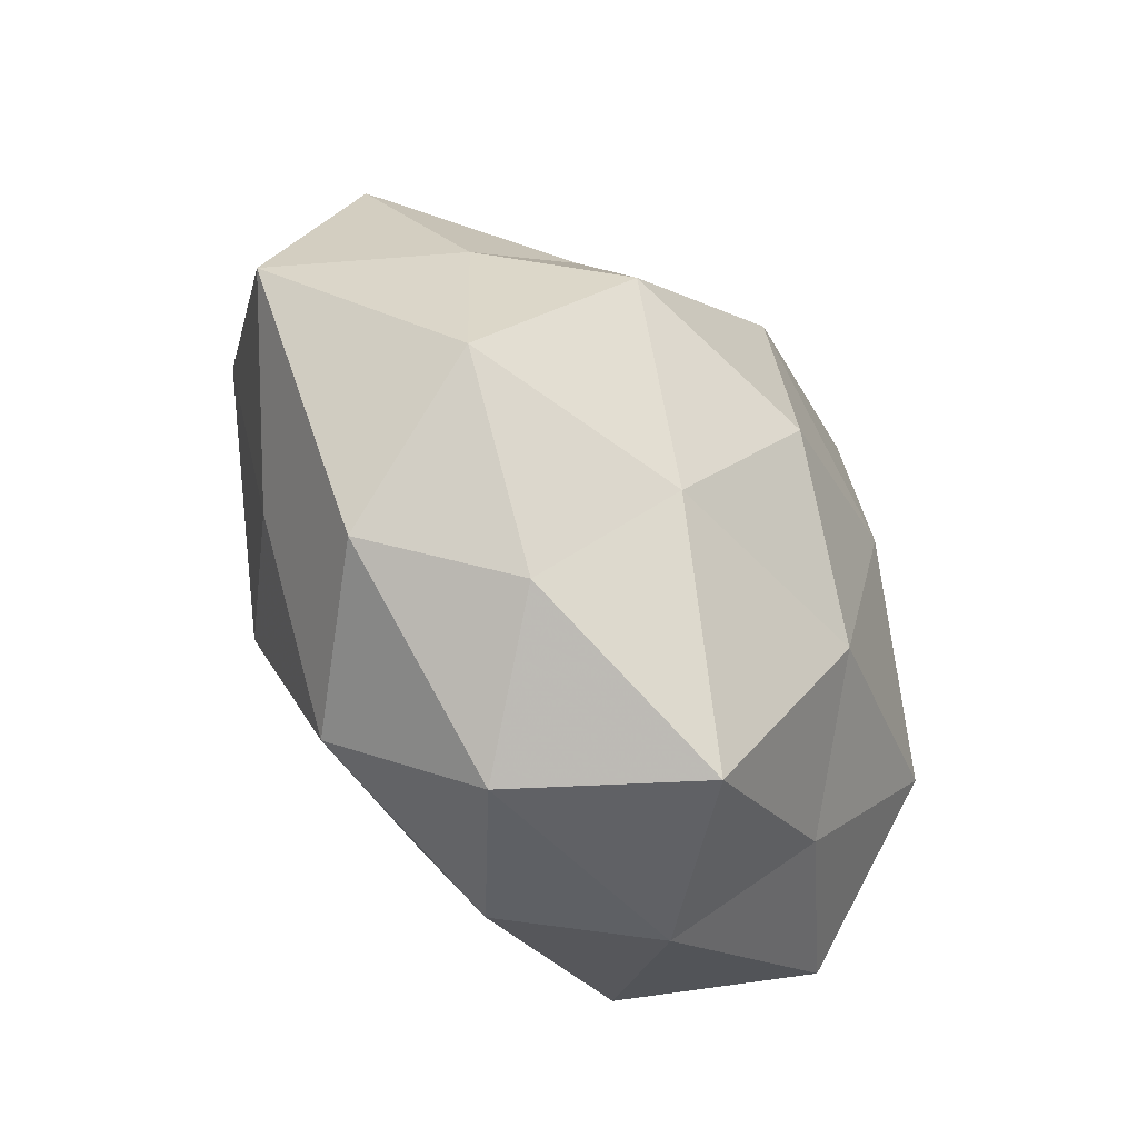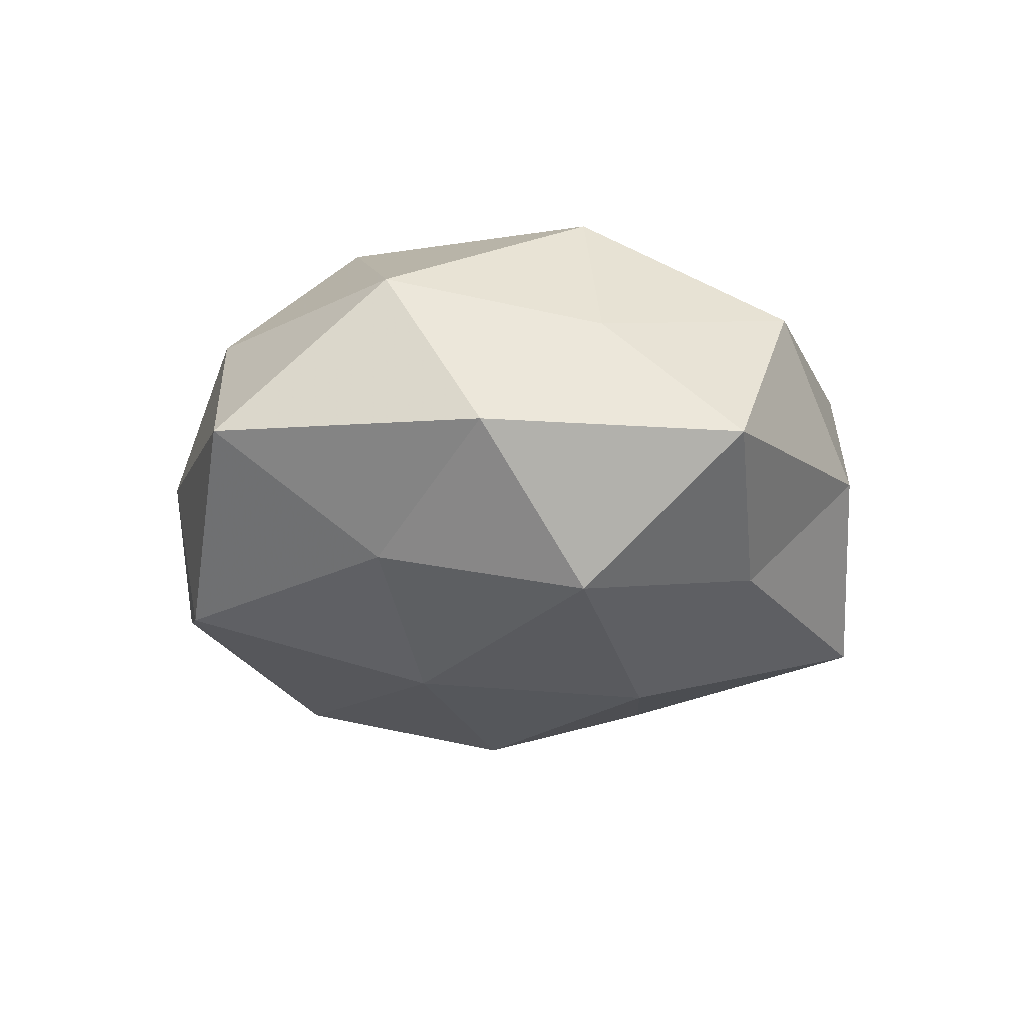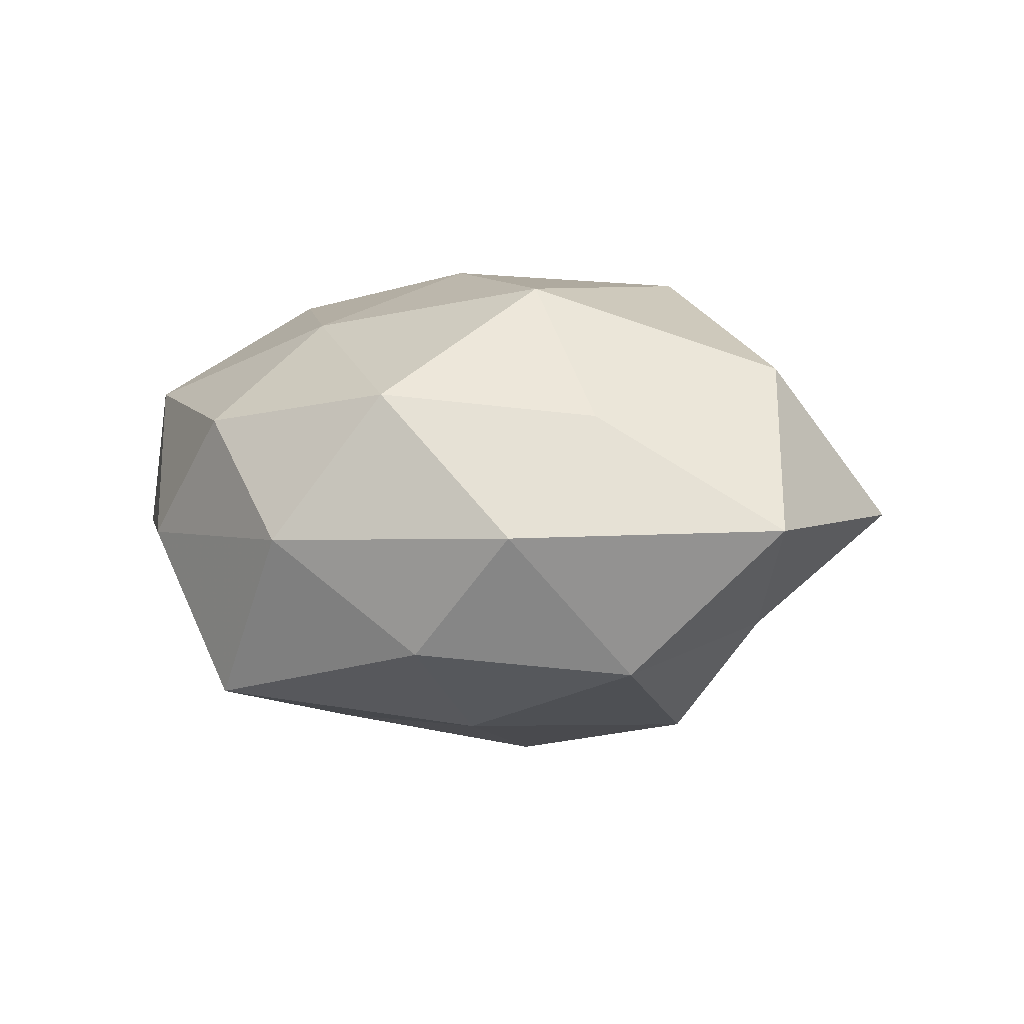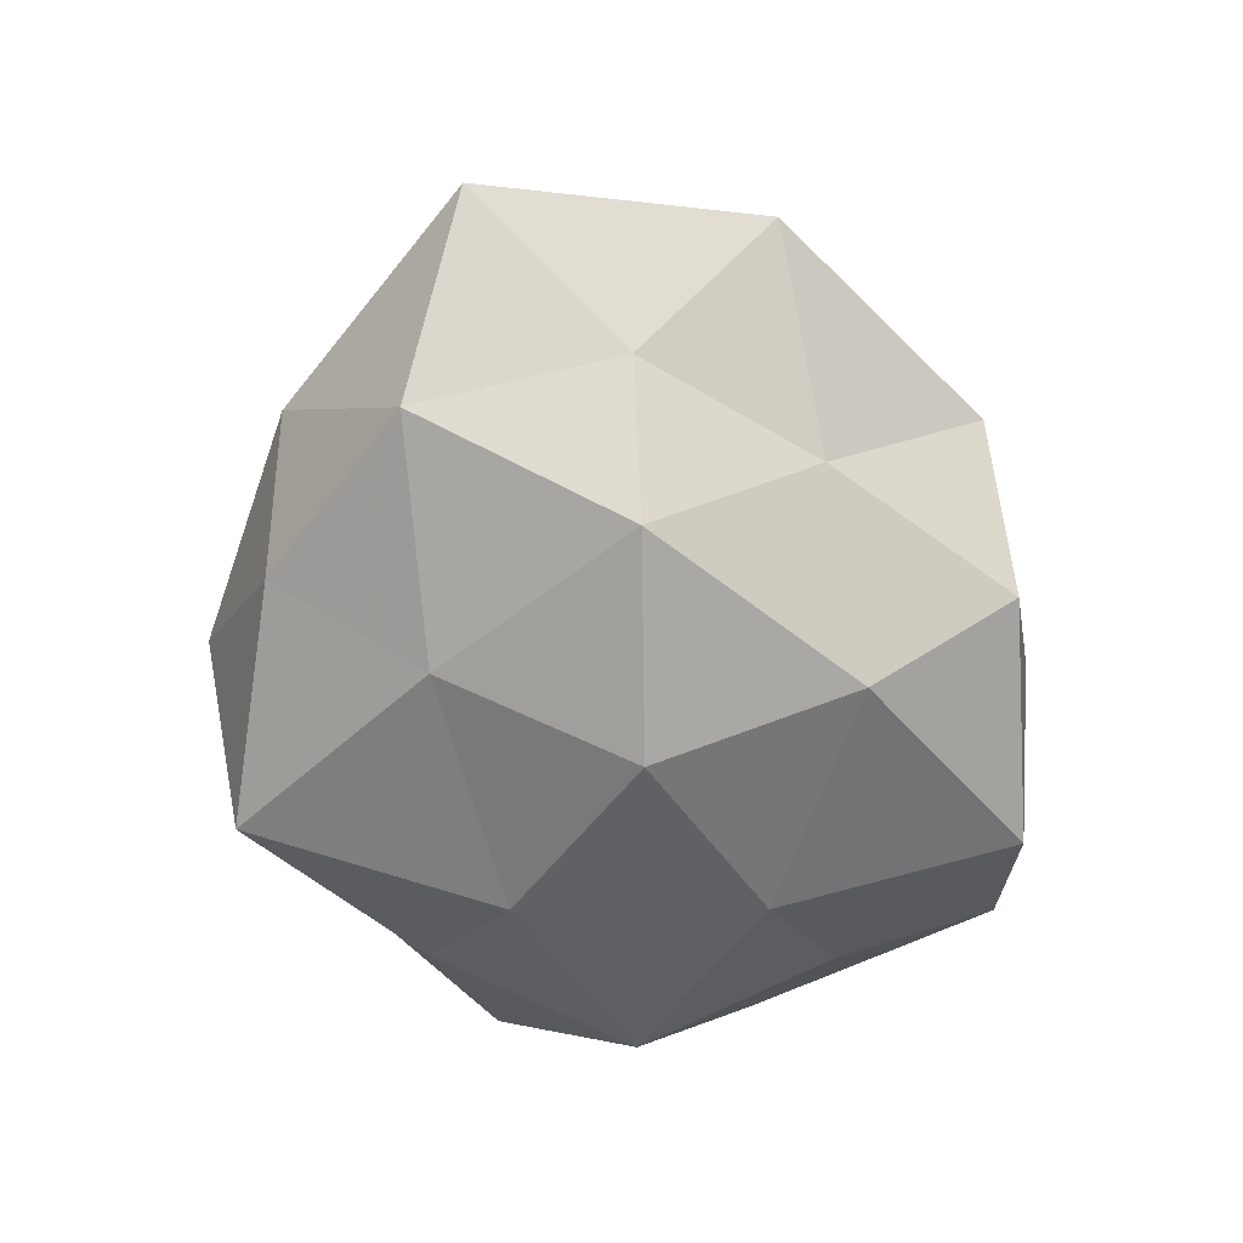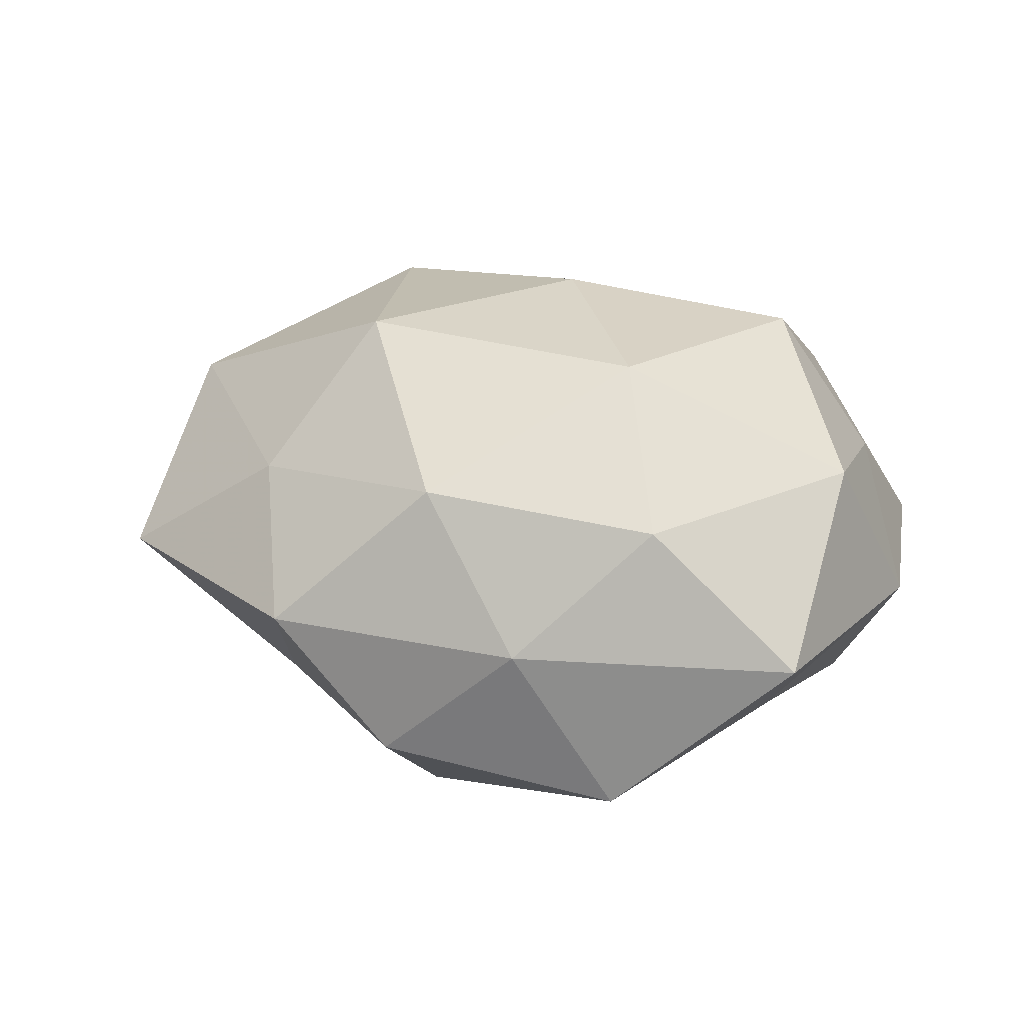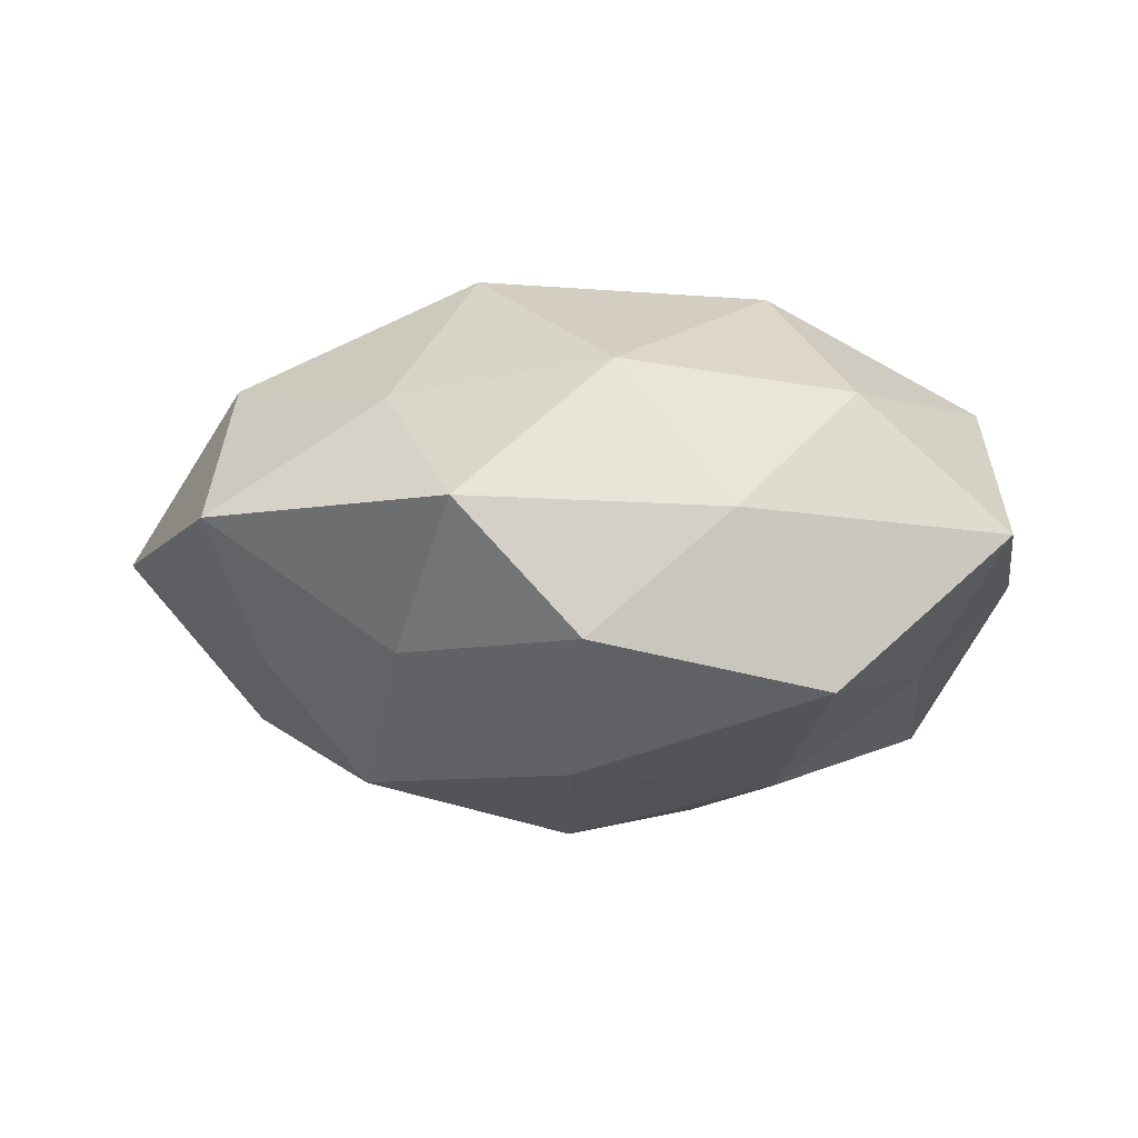
<metadata>
{"format":"obj","ext":"obj","renderer":"f3d","projection":"perspective","resolution":1024,"background":"white","views":[{"elev":-44.9,"azim":127.5,"up":"+Y"},{"elev":-13.7,"azim":-82.0,"up":"+Z"},{"elev":3.7,"azim":56.9,"up":"+Z"},{"elev":-61.8,"azim":111.0,"up":"+Z"},{"elev":20.9,"azim":-152.9,"up":"+Z"},{"elev":-10.1,"azim":-175.6,"up":"+Z"}]}
</metadata>
<code>
v 0.01471 -0.03414 -0.001183
v -0.02258 -0.01029 0.02169
v 0.01025 0.01581 0.02375
v -0.008031 -0.01392 -0.02245
v 0.03402 -0.00649 -0.01382
v 0.001311 0.02079 -0.02211
v 0.04519 0.002723 7.763e-05
v -0.02376 0.02472 0.01041
v -0.0006369 0.0341 -0.01224
v 0.03327 0.02564 7.155e-05
v -0.01608 -0.02538 -0.01262
v 0.03234 -0.01911 -0.0005361
v 0.03331 0.0114 0.0149
v -0.03697 0.02198 -0.001774
v 0.01645 0.02316 -0.01166
v -0.01331 0.0324 -0.001032
v 0.0102 0.03589 -0.0003851
v 0.01715 0.02539 0.01058
v 0.02304 -0.02349 -0.01189
v 0.001443 -0.03372 0.009781
v -0.03194 -0.02562 -0.002266
v -0.01615 0.006226 -0.02186
v -0.02987 -0.01084 -0.01584
v 0.03152 -0.008873 0.01048
v -0.009092 -0.03521 -0.001807
v -0.01609 0.01353 0.02213
v -0.0004568 -0.02055 0.01929
v -0.03555 0.006567 0.01249
v -0.02136 0.02766 -0.01609
v -0.02953 0.008183 -0.01226
v 0.01943 -0.007541 0.02273
v -0.003047 0.02971 0.01264
v 0.03035 0.01177 -0.01038
v 0.02017 -0.02545 0.01249
v 0.004349 -0.03417 -0.01673
v -0.01966 -0.0294 0.01211
v 0.02106 0.008898 -0.02158
v -0.0313 -0.01285 0.008716
v 0.002946 0.002255 -0.02592
v 0.01442 -0.01182 -0.02083
v -0.002266 -0.002763 0.02516
v -0.03899 -0.00274 -0.002148
f 5 7 12
f 13 7 10
f 6 9 15
f 16 14 8
f 15 9 17
f 15 17 10
f 16 17 9
f 3 13 18
f 18 13 10
f 10 17 18
f 12 1 19
f 19 5 12
f 4 11 23
f 23 11 21
f 4 23 22
f 12 7 24
f 13 24 7
f 25 1 20
f 25 21 11
f 28 8 14
f 26 28 2
f 26 8 28
f 6 29 9
f 9 29 16
f 29 14 16
f 22 29 6
f 22 23 30
f 29 30 14
f 22 30 29
f 31 13 3
f 31 24 13
f 8 32 16
f 32 17 16
f 3 18 32
f 32 18 17
f 3 32 26
f 26 32 8
f 5 33 7
f 10 7 33
f 33 15 10
f 34 1 12
f 34 20 1
f 24 34 12
f 27 20 34
f 31 34 24
f 27 34 31
f 4 35 11
f 35 19 1
f 35 1 25
f 11 35 25
f 20 36 25
f 36 21 25
f 2 36 27
f 27 36 20
f 6 15 37
f 37 33 5
f 37 15 33
f 2 28 38
f 2 38 36
f 36 38 21
f 39 4 22
f 39 22 6
f 39 6 37
f 40 5 19
f 40 35 4
f 40 19 35
f 37 5 40
f 39 40 4
f 39 37 40
f 41 26 2
f 41 3 26
f 41 2 27
f 41 31 3
f 41 27 31
f 23 21 42
f 28 14 42
f 42 14 30
f 30 23 42
f 42 21 38
f 38 28 42

</code>
